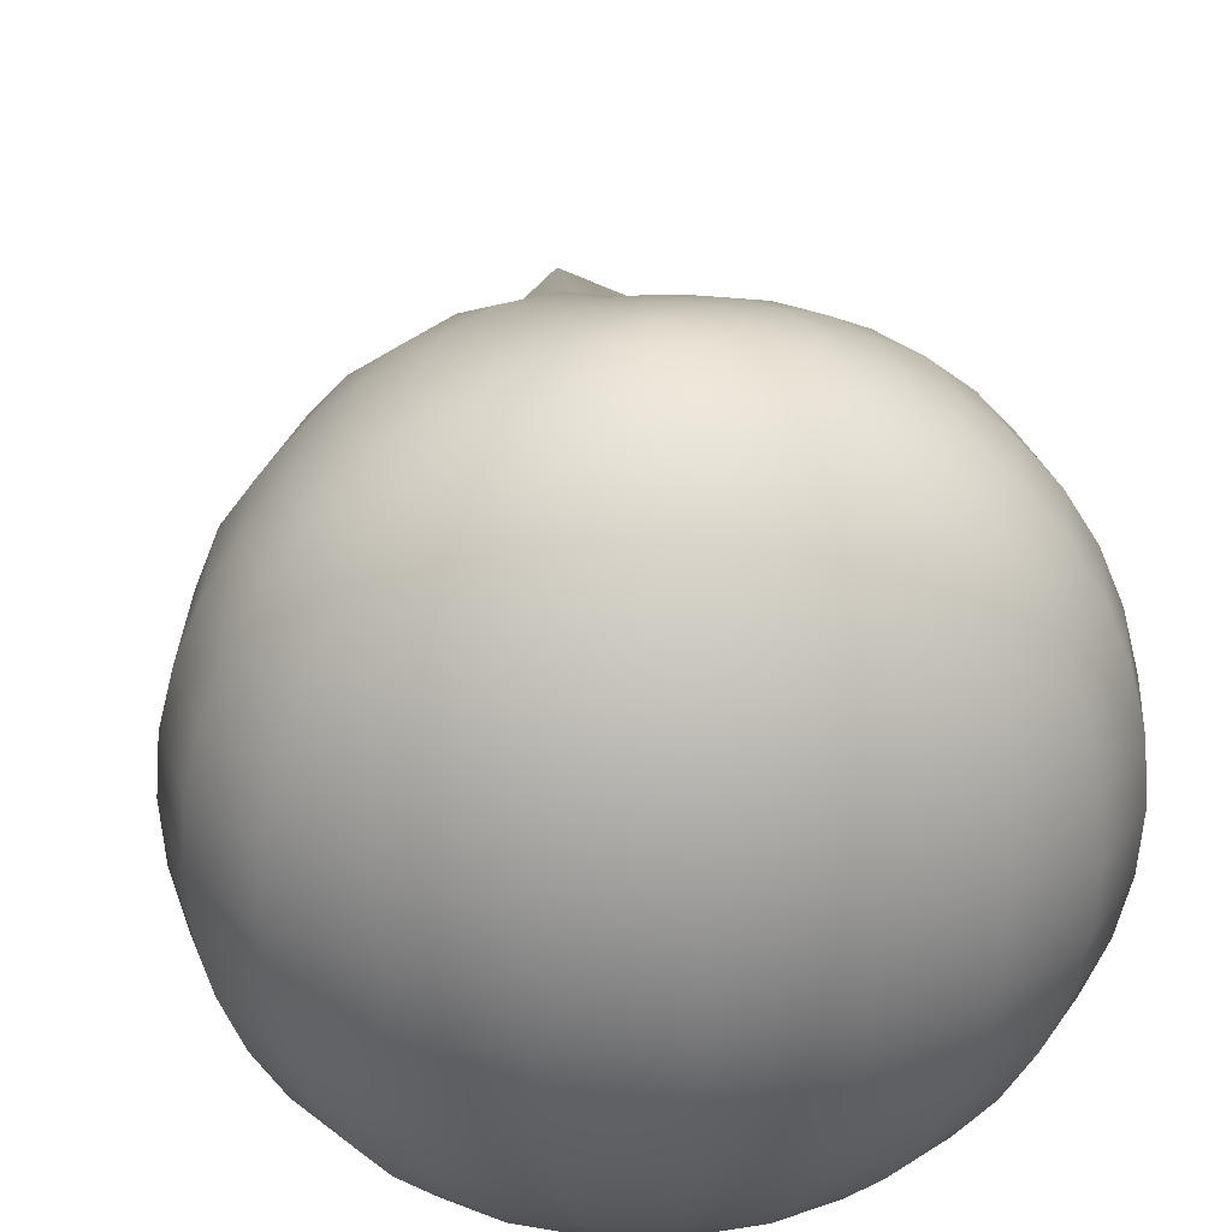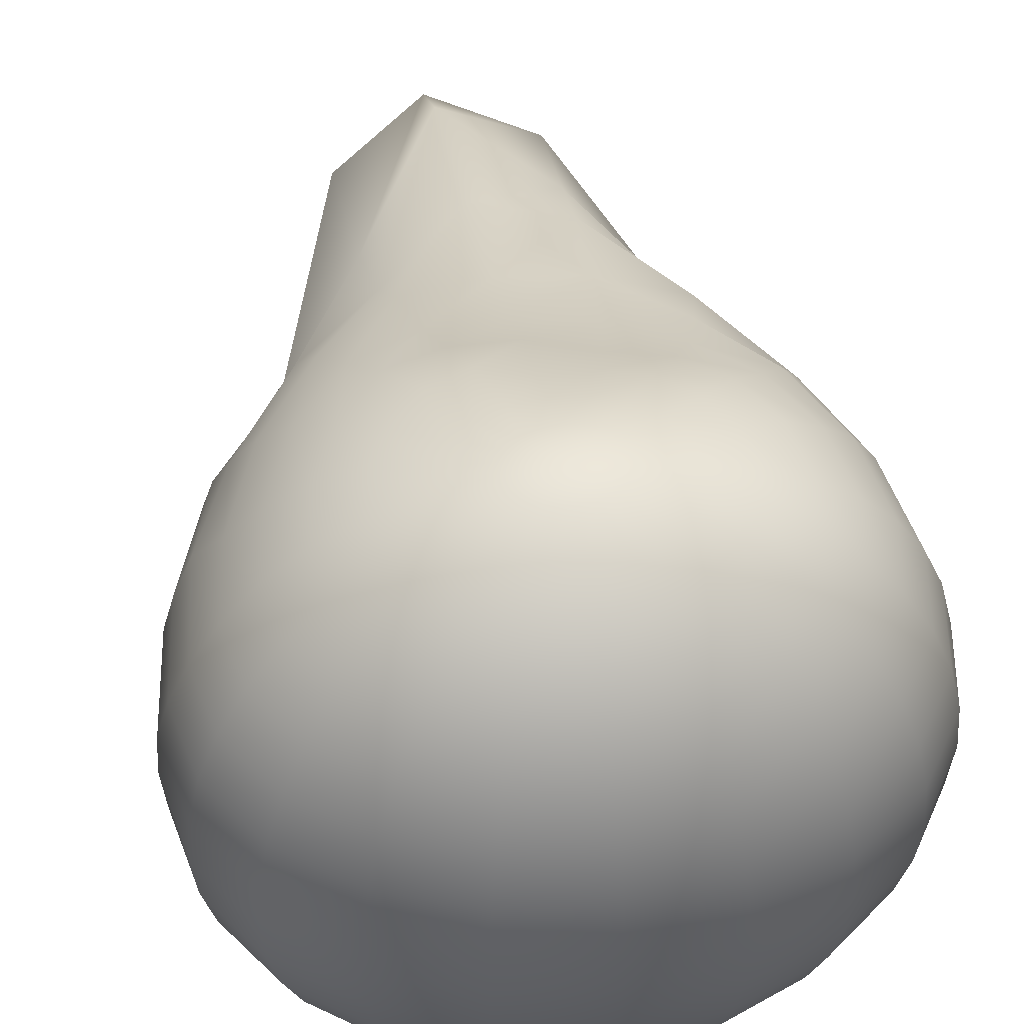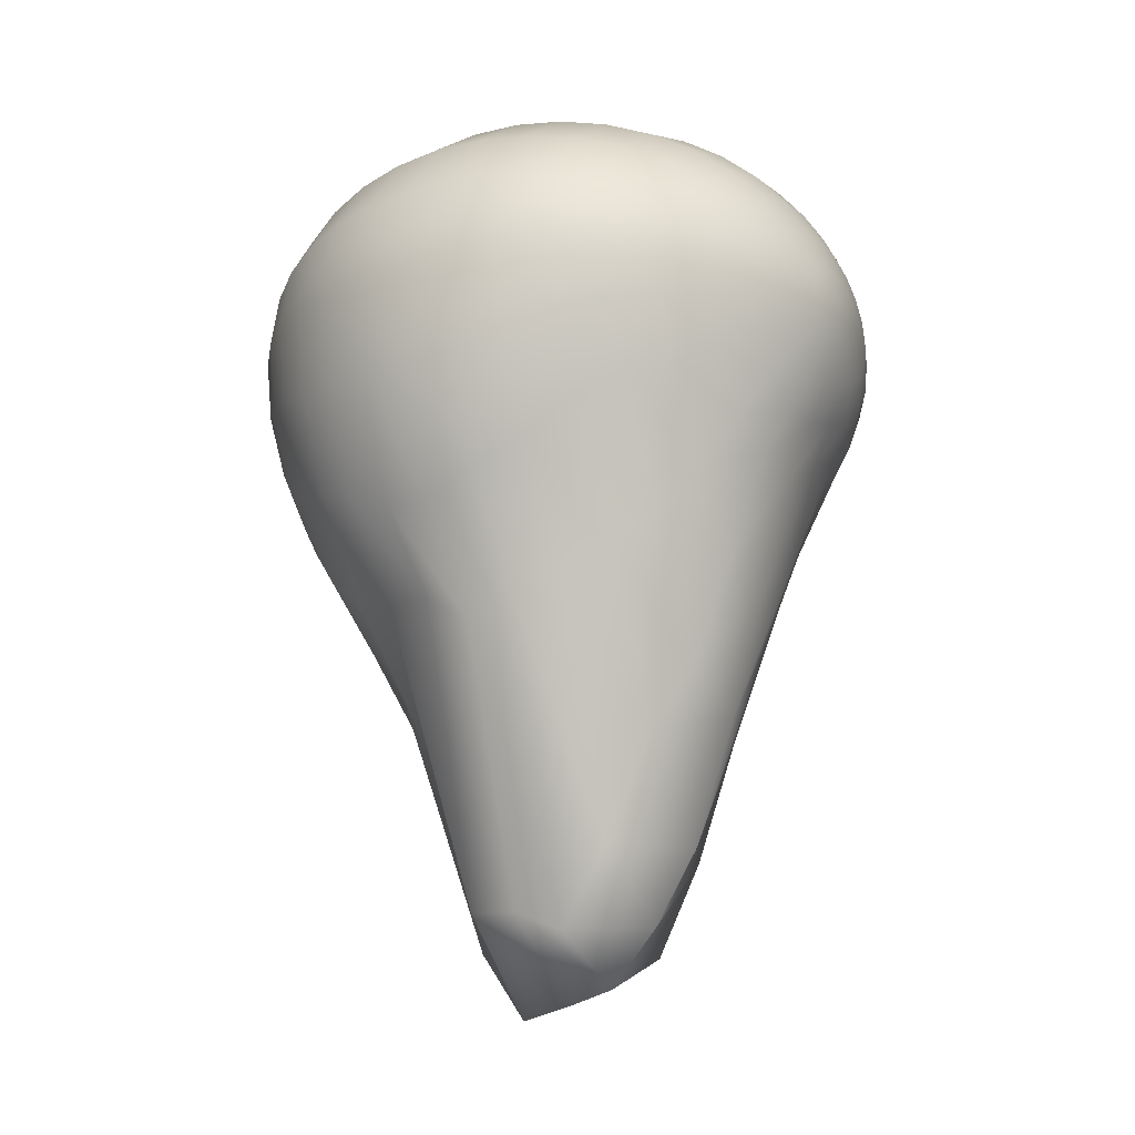
<metadata>
{"format":"obj","ext":"obj","renderer":"f3d","projection":"perspective","resolution":1024,"background":"white","views":[{"elev":28.1,"azim":-6.7,"up":"+Y"},{"elev":50.4,"azim":-10.1,"up":"+Y"},{"elev":-20.5,"azim":-59.3,"up":"+Z"}]}
</metadata>
<code>
g default
v 0.1137 1.34 0.02879
v 0.09572 1.34 0.00162
v 0.06769 1.34 -0.01994
v 0.03237 1.34 -0.03378
v -0.006786 1.34 -0.03855
v -0.04594 1.34 -0.03378
v -0.08126 1.34 -0.01994
v -0.1093 1.34 0.00162
v -0.1273 1.34 0.02879
v -0.1335 1.34 0.0589
v -0.1273 1.34 0.08902
v -0.1093 1.34 0.1162
v -0.08126 1.34 0.1377
v -0.04594 1.34 0.1516
v -0.006786 1.34 0.1564
v 0.03237 1.34 0.1516
v 0.06769 1.34 0.1377
v 0.09572 1.34 0.1162
v 0.1137 1.34 0.08902
v 0.1199 1.34 0.0589
v 0.2313 1.37 -0.000587
v 0.1957 1.37 -0.05425
v 0.1403 1.37 -0.09684
v 0.07056 1.37 -0.1242
v -0.006786 1.37 -0.1336
v -0.08413 1.37 -0.1242
v -0.1539 1.37 -0.09684
v -0.2093 1.37 -0.05425
v -0.2448 1.37 -0.000587
v -0.2571 1.37 0.0589
v -0.2448 1.37 0.1184
v -0.2093 1.37 0.1721
v -0.1539 1.37 0.2146
v -0.08413 1.37 0.242
v -0.006786 1.37 0.2514
v 0.07056 1.37 0.242
v 0.1403 1.37 0.2146
v 0.1957 1.37 0.1721
v 0.2313 1.37 0.1184
v 0.2435 1.37 0.0589
v 0.3429 1.419 -0.0285
v 0.2907 1.419 -0.1073
v 0.2094 1.419 -0.1699
v 0.1068 1.419 -0.2101
v -0.006786 1.419 -0.2503
v -0.1204 1.419 -0.2593
v -0.2229 1.419 -0.2007
v -0.3043 1.419 -0.1073
v -0.3565 1.419 -0.0285
v -0.3745 1.419 0.0589
v -0.3565 1.419 0.1463
v -0.3043 1.419 0.2251
v -0.2229 1.419 0.2877
v -0.1204 1.419 0.3279
v -0.006786 1.419 0.3417
v 0.1068 1.419 0.3279
v 0.2094 1.419 0.2877
v 0.2907 1.419 0.2251
v 0.3429 1.419 0.1463
v 0.3609 1.419 0.0589
v 0.446 1.485 -0.05425
v 0.3784 1.485 -0.1563
v 0.2731 1.485 -0.2373
v 0.1403 1.485 -0.3023
v -0.006786 1.485 -0.384
v -0.1539 1.485 -0.3747
v -0.2866 1.485 -0.3132
v -0.392 1.485 -0.1744
v -0.4596 1.485 -0.05425
v -0.4829 1.485 0.0589
v -0.4596 1.485 0.1721
v -0.392 1.485 0.2741
v -0.2866 1.485 0.3551
v -0.1539 1.485 0.4072
v -0.006786 1.485 0.4251
v 0.1403 1.485 0.4072
v 0.2731 1.485 0.3551
v 0.3784 1.485 0.2741
v 0.446 1.485 0.1721
v 0.4693 1.485 0.0589
v 0.5379 1.567 -0.07722
v 0.4566 1.567 -0.2
v 0.3299 1.567 -0.3293
v 0.1702 1.567 -0.5444
v -0.006786 1.567 -0.6757
v -0.1838 1.567 -0.6329
v -0.3434 1.567 -0.4429
v -0.4701 1.567 -0.2344
v -0.5515 1.567 -0.07722
v -0.5795 1.567 0.0589
v -0.5515 1.567 0.195
v -0.4701 1.567 0.3178
v -0.3434 1.567 0.4153
v -0.1838 1.567 0.4779
v -0.006786 1.567 0.4994
v 0.1702 1.567 0.4779
v 0.3299 1.567 0.4153
v 0.4566 1.567 0.3178
v 0.5379 1.567 0.195
v 0.566 1.567 0.0589
v 0.6164 1.664 -0.09684
v 0.5234 1.664 -0.2373
v 0.3784 1.664 -0.4673
v 0.1957 1.664 -0.7405
v -0.006786 1.664 -0.9955
v -0.2093 1.664 -0.91
v -0.392 1.664 -0.5687
v -0.5369 1.664 -0.2657
v -0.63 1.664 -0.09684
v -0.6621 1.664 0.0589
v -0.63 1.664 0.2146
v -0.5369 1.664 0.3551
v -0.392 1.664 0.4666
v -0.2093 1.664 0.5382
v -0.006786 1.664 0.5629
v 0.1957 1.664 0.5382
v 0.3784 1.664 0.4666
v 0.5234 1.664 0.3551
v 0.6164 1.664 0.2146
v 0.6485 1.664 0.0589
v 0.6796 1.772 -0.1126
v 0.5771 1.772 -0.2713
v 0.4174 1.772 -0.5747
v 0.2162 1.772 -0.9824
v -0.006786 1.772 -1.309
v -0.2298 1.772 -1.059
v -0.431 1.772 -0.6532
v -0.5907 1.772 -0.3146
v -0.6932 1.772 -0.1337
v -0.7285 1.772 0.0589
v -0.6932 1.772 0.2304
v -0.5907 1.772 0.3852
v -0.431 1.772 0.508
v -0.2298 1.772 0.5868
v -0.006786 1.772 0.614
v 0.2162 1.772 0.5868
v 0.4174 1.772 0.508
v 0.5771 1.772 0.3852
v 0.6796 1.772 0.2304
v 0.7149 1.772 0.0589
v 0.7258 1.89 -0.1346
v 0.6164 1.89 -0.329
v 0.446 1.89 -0.686
v 0.2313 1.89 -1.283
v -0.006786 1.89 -1.495
v -0.2448 1.89 -1.331
v -0.4596 1.89 -0.701
v -0.63 1.89 -0.4121
v -0.7394 1.89 -0.1635
v -0.7771 1.89 0.05228
v -0.7394 1.89 0.242
v -0.63 1.89 0.4072
v -0.4596 1.89 0.5382
v -0.2448 1.89 0.6224
v -0.006786 1.89 0.6514
v 0.2313 1.89 0.6224
v 0.446 1.89 0.5382
v 0.6164 1.89 0.4072
v 0.7258 1.89 0.242
v 0.7636 1.89 0.0589
v 0.7541 2.014 -0.16
v 0.6404 2.014 -0.3839
v 0.4634 2.014 -0.8225
v 0.2404 2.014 -1.514
v -0.006786 2.014 -1.633
v -0.254 2.014 -1.527
v -0.477 2.014 -0.7574
v -0.654 2.014 -0.4682
v -0.7676 2.014 -0.2126
v -0.8068 2.014 0.03648
v -0.7676 2.014 0.249
v -0.654 2.014 0.4206
v -0.477 2.014 0.5567
v -0.254 2.014 0.6441
v -0.006786 2.014 0.6742
v 0.2404 2.014 0.6441
v 0.4634 2.014 0.5567
v 0.6404 2.014 0.4206
v 0.7541 2.014 0.249
v 0.7932 2.014 0.05859
v 0.7636 2.14 -0.182
v 0.6485 2.14 -0.4524
v 0.4693 2.14 -0.8359
v 0.2435 2.14 -1.543
v -0.006786 2.14 -1.663
v -0.2571 2.14 -1.47
v -0.4829 2.14 -0.7919
v -0.6621 2.14 -0.534
v -0.7771 2.14 -0.2287
v -0.8168 2.14 0.03117
v -0.7771 2.14 0.2514
v -0.6621 2.14 0.4251
v -0.4829 2.14 0.5629
v -0.2571 2.14 0.6514
v -0.006786 2.14 0.6819
v 0.2435 2.14 0.6514
v 0.4693 2.14 0.5629
v 0.6485 2.14 0.4251
v 0.7636 2.14 0.2514
v 0.8032 2.14 0.04933
v 0.7541 2.267 -0.2025
v 0.6404 2.267 -0.5051
v 0.4634 2.267 -0.816
v 0.2404 2.267 -1.501
v -0.006786 2.267 -1.687
v -0.254 2.267 -1.462
v -0.477 2.267 -0.7122
v -0.654 2.267 -0.5281
v -0.7676 2.267 -0.2226
v -0.8068 2.267 0.03648
v -0.7676 2.267 0.249
v -0.654 2.267 0.4206
v -0.477 2.267 0.5567
v -0.254 2.267 0.6441
v -0.006786 2.267 0.6742
v 0.2404 2.267 0.6441
v 0.4634 2.267 0.5567
v 0.6404 2.267 0.4206
v 0.7541 2.267 0.249
v 0.7932 2.267 0.04155
v 0.7258 2.391 -0.2059
v 0.6164 2.391 -0.4817
v 0.446 2.391 -0.7657
v 0.2313 2.391 -1.197
v -0.006786 2.391 -1.507
v -0.2448 2.391 -1.067
v -0.4596 2.391 -0.7066
v -0.63 2.391 -0.4852
v -0.7394 2.391 -0.2039
v -0.7771 2.391 0.05228
v -0.7394 2.391 0.242
v -0.63 2.391 0.4072
v -0.4596 2.391 0.5382
v -0.2448 2.391 0.6224
v -0.006786 2.391 0.6514
v 0.2313 2.391 0.6224
v 0.446 2.391 0.5382
v 0.6164 2.391 0.4072
v 0.7258 2.391 0.242
v 0.7636 2.391 0.03067
v 0.6796 2.508 -0.2147
v 0.5771 2.508 -0.4538
v 0.4174 2.508 -0.717
v 0.2162 2.508 -0.99
v -0.006786 2.508 -1.069
v -0.2298 2.508 -0.8478
v -0.431 2.508 -0.6655
v -0.5907 2.508 -0.4326
v -0.6932 2.508 -0.2026
v -0.7285 2.508 0.0589
v -0.6932 2.508 0.2304
v -0.5907 2.508 0.3852
v -0.431 2.508 0.508
v -0.2298 2.508 0.5868
v -0.006786 2.508 0.614
v 0.2162 2.508 0.5868
v 0.4174 2.508 0.508
v 0.5771 2.508 0.3852
v 0.6796 2.508 0.2304
v 0.7149 2.508 0.0342
v 0.6164 2.616 -0.1883
v 0.5234 2.616 -0.3892
v 0.3784 2.616 -0.5538
v 0.1957 2.616 -0.7091
v -0.006786 2.616 -0.7379
v -0.2093 2.616 -0.7193
v -0.392 2.616 -0.5838
v -0.5369 2.616 -0.3831
v -0.63 2.616 -0.149
v -0.6621 2.616 0.05862
v -0.63 2.616 0.2146
v -0.5369 2.616 0.3551
v -0.392 2.616 0.4666
v -0.2093 2.616 0.5382
v -0.006786 2.616 0.5629
v 0.1957 2.616 0.5382
v 0.3784 2.616 0.4666
v 0.5234 2.616 0.3551
v 0.6164 2.616 0.2146
v 0.6485 2.616 0.0381
v 0.5379 2.713 -0.1388
v 0.4566 2.713 -0.2958
v 0.3299 2.713 -0.4027
v 0.1702 2.713 -0.4853
v -0.006786 2.713 -0.5245
v -0.1838 2.713 -0.5291
v -0.3434 2.713 -0.4655
v -0.4701 2.713 -0.3212
v -0.5515 2.713 -0.1252
v -0.5795 2.713 0.05192
v -0.5515 2.713 0.195
v -0.4701 2.713 0.3178
v -0.3434 2.713 0.4153
v -0.1838 2.713 0.4779
v -0.006786 2.713 0.4994
v 0.1702 2.713 0.4779
v 0.3299 2.713 0.4153
v 0.4566 2.713 0.3178
v 0.5379 2.713 0.195
v 0.566 2.713 0.04544
v 0.446 2.796 -0.098
v 0.3784 2.796 -0.2195
v 0.2731 2.796 -0.298
v 0.1403 2.796 -0.335
v -0.006786 2.796 -0.3919
v -0.1539 2.796 -0.3987
v -0.2866 2.796 -0.3613
v -0.392 2.796 -0.2385
v -0.4596 2.796 -0.0997
v -0.4829 2.796 0.05025
v -0.4596 2.796 0.1721
v -0.392 2.796 0.2741
v -0.2866 2.796 0.3551
v -0.1539 2.796 0.4072
v -0.006786 2.796 0.4251
v 0.1403 2.796 0.4072
v 0.2731 2.796 0.3551
v 0.3784 2.796 0.2741
v 0.446 2.796 0.1721
v 0.4693 2.796 0.05785
v 0.3429 2.862 -0.03179
v 0.2907 2.862 -0.1304
v 0.2094 2.862 -0.1996
v 0.1068 2.862 -0.2284
v -0.006786 2.862 -0.2321
v -0.1204 2.862 -0.2782
v -0.2229 2.862 -0.238
v -0.3043 2.862 -0.1528
v -0.3565 2.862 -0.06037
v -0.3745 2.862 0.05679
v -0.3565 2.862 0.1463
v -0.3043 2.862 0.2251
v -0.2229 2.862 0.2877
v -0.1204 2.862 0.3279
v -0.006786 2.862 0.3417
v 0.1068 2.862 0.3279
v 0.2094 2.862 0.2877
v 0.2907 2.862 0.2251
v 0.3429 2.862 0.1463
v 0.3609 2.862 0.0589
v 0.2313 2.911 -0.000587
v 0.1957 2.911 -0.05425
v 0.1403 2.911 -0.09684
v 0.07056 2.911 -0.1242
v -0.006786 2.911 -0.1336
v -0.08413 2.911 -0.1256
v -0.1539 2.911 -0.106
v -0.2093 2.911 -0.06328
v -0.2448 2.911 -0.002265
v -0.2571 2.911 0.0589
v -0.2448 2.911 0.1184
v -0.2093 2.911 0.1721
v -0.1539 2.911 0.2146
v -0.08413 2.911 0.242
v -0.006786 2.911 0.2514
v 0.07056 2.911 0.242
v 0.1403 2.911 0.2146
v 0.1957 2.911 0.1721
v 0.2313 2.911 0.1184
v 0.2435 2.911 0.0589
v 0.1137 2.94 0.02879
v 0.09572 2.94 0.00162
v 0.06769 2.94 -0.01994
v 0.03237 2.94 -0.03378
v -0.006786 2.94 -0.03855
v -0.04594 2.94 -0.03378
v -0.08126 2.94 -0.01994
v -0.1093 2.94 0.00162
v -0.1273 2.94 0.02879
v -0.1335 2.94 0.0589
v -0.1273 2.94 0.08902
v -0.1093 2.94 0.1162
v -0.08126 2.94 0.1377
v -0.04594 2.94 0.1516
v -0.006786 2.94 0.1564
v 0.03237 2.94 0.1516
v 0.06769 2.94 0.1377
v 0.09572 2.94 0.1162
v 0.1137 2.94 0.08902
v 0.1199 2.94 0.0589
v -0.006786 1.33 0.0589
v -0.006786 2.95 0.0589
g pSphere1
f 1 2 22 21
f 2 3 23 22
f 3 4 24 23
f 4 5 25 24
f 5 6 26 25
f 6 7 27 26
f 7 8 28 27
f 8 9 29 28
f 9 10 30 29
f 10 11 31 30
f 11 12 32 31
f 12 13 33 32
f 13 14 34 33
f 14 15 35 34
f 15 16 36 35
f 16 17 37 36
f 17 18 38 37
f 18 19 39 38
f 19 20 40 39
f 20 1 21 40
f 21 22 42 41
f 22 23 43 42
f 23 24 44 43
f 24 25 45 44
f 25 26 46 45
f 26 27 47 46
f 27 28 48 47
f 28 29 49 48
f 29 30 50 49
f 30 31 51 50
f 31 32 52 51
f 32 33 53 52
f 33 34 54 53
f 34 35 55 54
f 35 36 56 55
f 36 37 57 56
f 37 38 58 57
f 38 39 59 58
f 39 40 60 59
f 40 21 41 60
f 41 42 62 61
f 42 43 63 62
f 43 44 64 63
f 44 45 65 64
f 45 46 66 65
f 46 47 67 66
f 47 48 68 67
f 48 49 69 68
f 49 50 70 69
f 50 51 71 70
f 51 52 72 71
f 52 53 73 72
f 53 54 74 73
f 54 55 75 74
f 55 56 76 75
f 56 57 77 76
f 57 58 78 77
f 58 59 79 78
f 59 60 80 79
f 60 41 61 80
f 61 62 82 81
f 62 63 83 82
f 63 64 84 83
f 64 65 85 84
f 65 66 86 85
f 66 67 87 86
f 67 68 88 87
f 68 69 89 88
f 69 70 90 89
f 70 71 91 90
f 71 72 92 91
f 72 73 93 92
f 73 74 94 93
f 74 75 95 94
f 75 76 96 95
f 76 77 97 96
f 77 78 98 97
f 78 79 99 98
f 79 80 100 99
f 80 61 81 100
f 81 82 102 101
f 82 83 103 102
f 83 84 104 103
f 84 85 105 104
f 85 86 106 105
f 86 87 107 106
f 87 88 108 107
f 88 89 109 108
f 89 90 110 109
f 90 91 111 110
f 91 92 112 111
f 92 93 113 112
f 93 94 114 113
f 94 95 115 114
f 95 96 116 115
f 96 97 117 116
f 97 98 118 117
f 98 99 119 118
f 99 100 120 119
f 100 81 101 120
f 101 102 122 121
f 102 103 123 122
f 103 104 124 123
f 104 105 125 124
f 105 106 126 125
f 106 107 127 126
f 107 108 128 127
f 108 109 129 128
f 109 110 130 129
f 110 111 131 130
f 111 112 132 131
f 112 113 133 132
f 113 114 134 133
f 114 115 135 134
f 115 116 136 135
f 116 117 137 136
f 117 118 138 137
f 118 119 139 138
f 119 120 140 139
f 120 101 121 140
f 121 122 142 141
f 122 123 143 142
f 123 124 144 143
f 124 125 145 144
f 125 126 146 145
f 126 127 147 146
f 127 128 148 147
f 128 129 149 148
f 129 130 150 149
f 130 131 151 150
f 131 132 152 151
f 132 133 153 152
f 133 134 154 153
f 134 135 155 154
f 135 136 156 155
f 136 137 157 156
f 137 138 158 157
f 138 139 159 158
f 139 140 160 159
f 140 121 141 160
f 141 142 162 161
f 142 143 163 162
f 143 144 164 163
f 144 145 165 164
f 145 146 166 165
f 146 147 167 166
f 147 148 168 167
f 148 149 169 168
f 149 150 170 169
f 150 151 171 170
f 151 152 172 171
f 152 153 173 172
f 153 154 174 173
f 154 155 175 174
f 155 156 176 175
f 156 157 177 176
f 157 158 178 177
f 158 159 179 178
f 159 160 180 179
f 160 141 161 180
f 161 162 182 181
f 162 163 183 182
f 163 164 184 183
f 164 165 185 184
f 165 166 186 185
f 166 167 187 186
f 167 168 188 187
f 168 169 189 188
f 169 170 190 189
f 170 171 191 190
f 171 172 192 191
f 172 173 193 192
f 173 174 194 193
f 174 175 195 194
f 175 176 196 195
f 176 177 197 196
f 177 178 198 197
f 178 179 199 198
f 179 180 200 199
f 180 161 181 200
f 181 182 202 201
f 182 183 203 202
f 183 184 204 203
f 184 185 205 204
f 185 186 206 205
f 186 187 207 206
f 187 188 208 207
f 188 189 209 208
f 189 190 210 209
f 190 191 211 210
f 191 192 212 211
f 192 193 213 212
f 193 194 214 213
f 194 195 215 214
f 195 196 216 215
f 196 197 217 216
f 197 198 218 217
f 198 199 219 218
f 199 200 220 219
f 200 181 201 220
f 201 202 222 221
f 202 203 223 222
f 203 204 224 223
f 204 205 225 224
f 205 206 226 225
f 206 207 227 226
f 207 208 228 227
f 208 209 229 228
f 209 210 230 229
f 210 211 231 230
f 211 212 232 231
f 212 213 233 232
f 213 214 234 233
f 214 215 235 234
f 215 216 236 235
f 216 217 237 236
f 217 218 238 237
f 218 219 239 238
f 219 220 240 239
f 220 201 221 240
f 221 222 242 241
f 222 223 243 242
f 223 224 244 243
f 224 225 245 244
f 225 226 246 245
f 226 227 247 246
f 227 228 248 247
f 228 229 249 248
f 229 230 250 249
f 230 231 251 250
f 231 232 252 251
f 232 233 253 252
f 233 234 254 253
f 234 235 255 254
f 235 236 256 255
f 236 237 257 256
f 237 238 258 257
f 238 239 259 258
f 239 240 260 259
f 240 221 241 260
f 241 242 262 261
f 242 243 263 262
f 243 244 264 263
f 244 245 265 264
f 245 246 266 265
f 246 247 267 266
f 247 248 268 267
f 248 249 269 268
f 249 250 270 269
f 250 251 271 270
f 251 252 272 271
f 252 253 273 272
f 253 254 274 273
f 254 255 275 274
f 255 256 276 275
f 256 257 277 276
f 257 258 278 277
f 258 259 279 278
f 259 260 280 279
f 260 241 261 280
f 261 262 282 281
f 262 263 283 282
f 263 264 284 283
f 264 265 285 284
f 265 266 286 285
f 266 267 287 286
f 267 268 288 287
f 268 269 289 288
f 269 270 290 289
f 270 271 291 290
f 271 272 292 291
f 272 273 293 292
f 273 274 294 293
f 274 275 295 294
f 275 276 296 295
f 276 277 297 296
f 277 278 298 297
f 278 279 299 298
f 279 280 300 299
f 280 261 281 300
f 281 282 302 301
f 282 283 303 302
f 283 284 304 303
f 284 285 305 304
f 285 286 306 305
f 286 287 307 306
f 287 288 308 307
f 288 289 309 308
f 289 290 310 309
f 290 291 311 310
f 291 292 312 311
f 292 293 313 312
f 293 294 314 313
f 294 295 315 314
f 295 296 316 315
f 296 297 317 316
f 297 298 318 317
f 298 299 319 318
f 299 300 320 319
f 300 281 301 320
f 301 302 322 321
f 302 303 323 322
f 303 304 324 323
f 304 305 325 324
f 305 306 326 325
f 306 307 327 326
f 307 308 328 327
f 308 309 329 328
f 309 310 330 329
f 310 311 331 330
f 311 312 332 331
f 312 313 333 332
f 313 314 334 333
f 314 315 335 334
f 315 316 336 335
f 316 317 337 336
f 317 318 338 337
f 318 319 339 338
f 319 320 340 339
f 320 301 321 340
f 321 322 342 341
f 322 323 343 342
f 323 324 344 343
f 324 325 345 344
f 325 326 346 345
f 326 327 347 346
f 327 328 348 347
f 328 329 349 348
f 329 330 350 349
f 330 331 351 350
f 331 332 352 351
f 332 333 353 352
f 333 334 354 353
f 334 335 355 354
f 335 336 356 355
f 336 337 357 356
f 337 338 358 357
f 338 339 359 358
f 339 340 360 359
f 340 321 341 360
f 341 342 362 361
f 342 343 363 362
f 343 344 364 363
f 344 345 365 364
f 345 346 366 365
f 346 347 367 366
f 347 348 368 367
f 348 349 369 368
f 349 350 370 369
f 350 351 371 370
f 351 352 372 371
f 352 353 373 372
f 353 354 374 373
f 354 355 375 374
f 355 356 376 375
f 356 357 377 376
f 357 358 378 377
f 358 359 379 378
f 359 360 380 379
f 360 341 361 380
f 2 1 381
f 3 2 381
f 4 3 381
f 5 4 381
f 6 5 381
f 7 6 381
f 8 7 381
f 9 8 381
f 10 9 381
f 11 10 381
f 12 11 381
f 13 12 381
f 14 13 381
f 15 14 381
f 16 15 381
f 17 16 381
f 18 17 381
f 19 18 381
f 20 19 381
f 1 20 381
f 361 362 382
f 362 363 382
f 363 364 382
f 364 365 382
f 365 366 382
f 366 367 382
f 367 368 382
f 368 369 382
f 369 370 382
f 370 371 382
f 371 372 382
f 372 373 382
f 373 374 382
f 374 375 382
f 375 376 382
f 376 377 382
f 377 378 382
f 378 379 382
f 379 380 382
f 380 361 382

</code>
